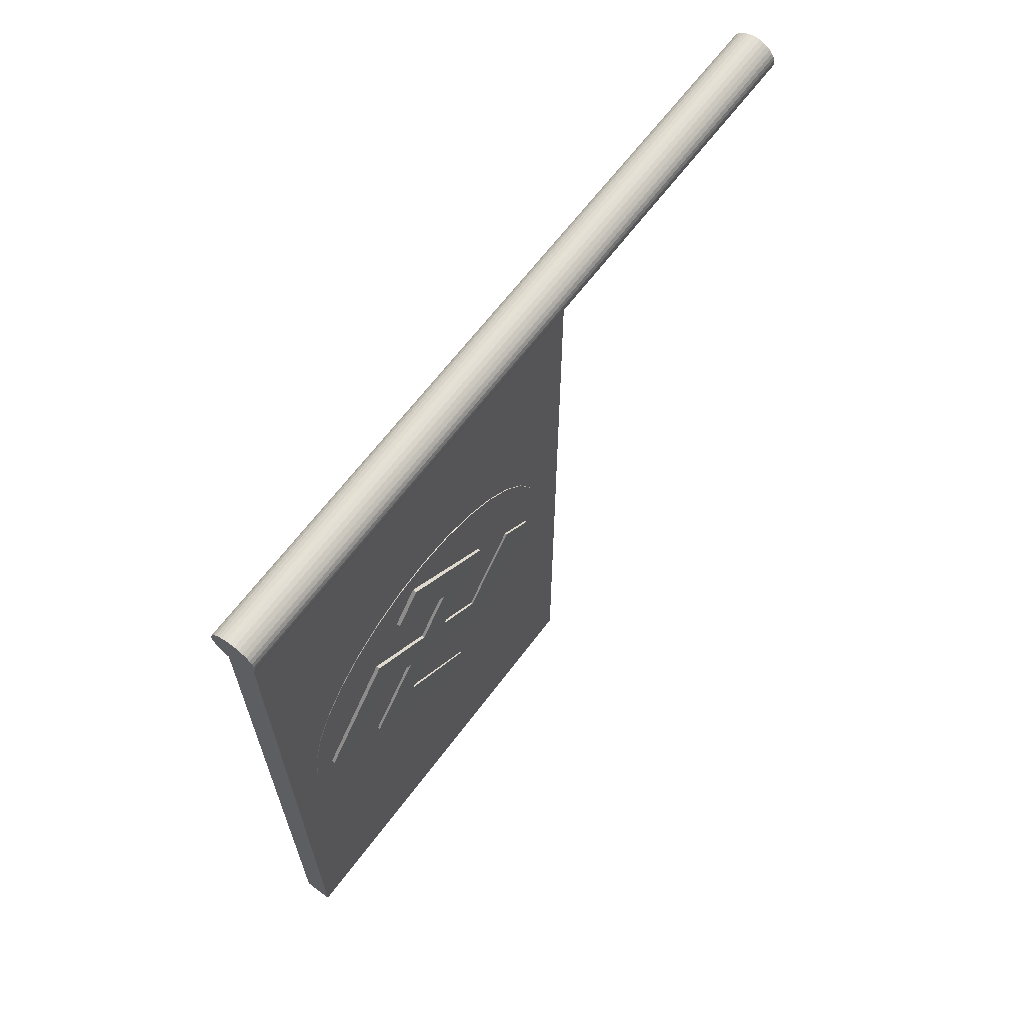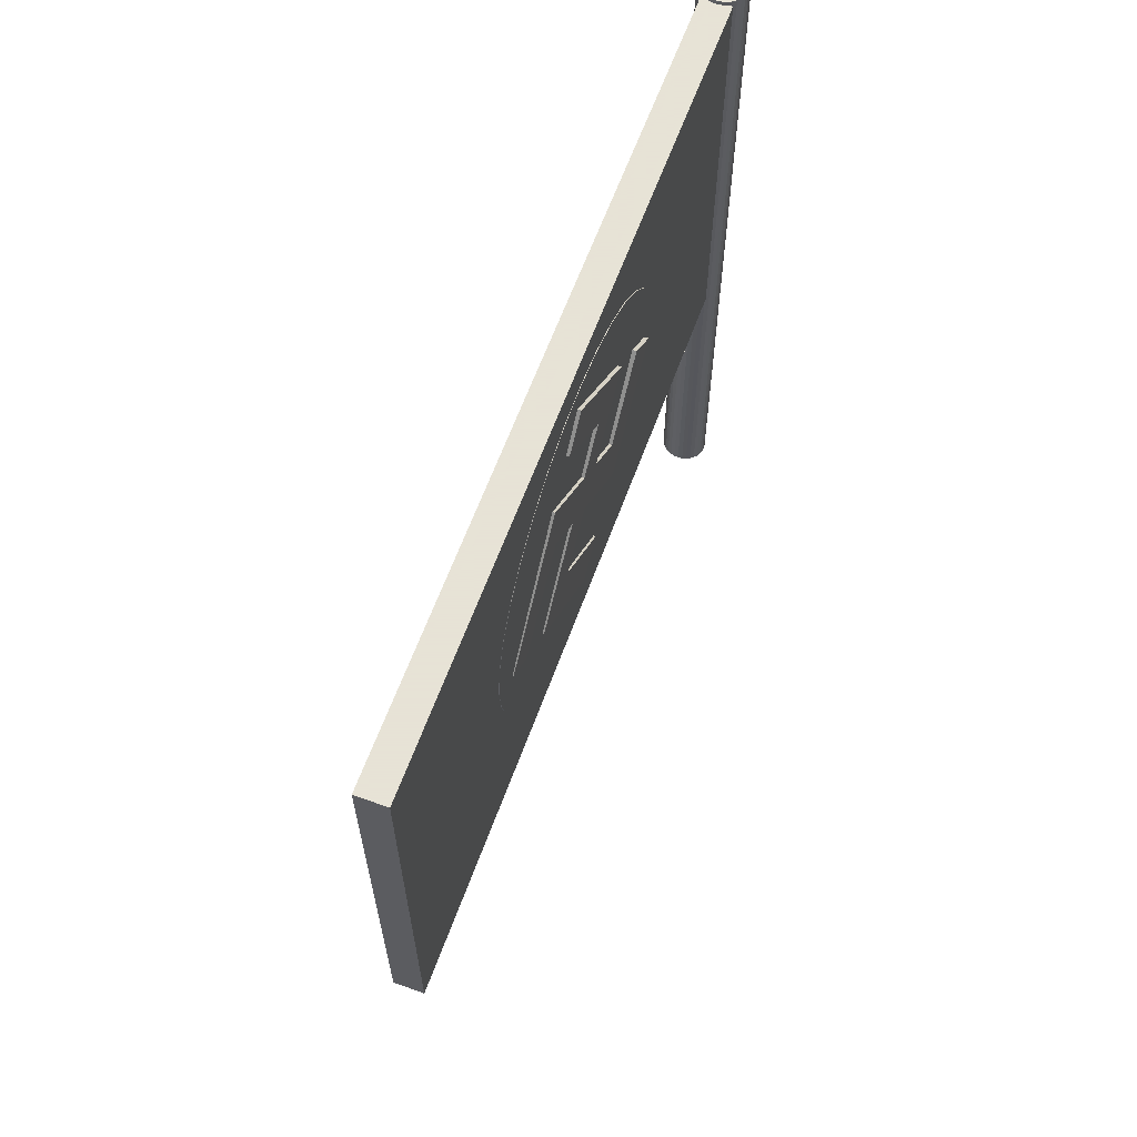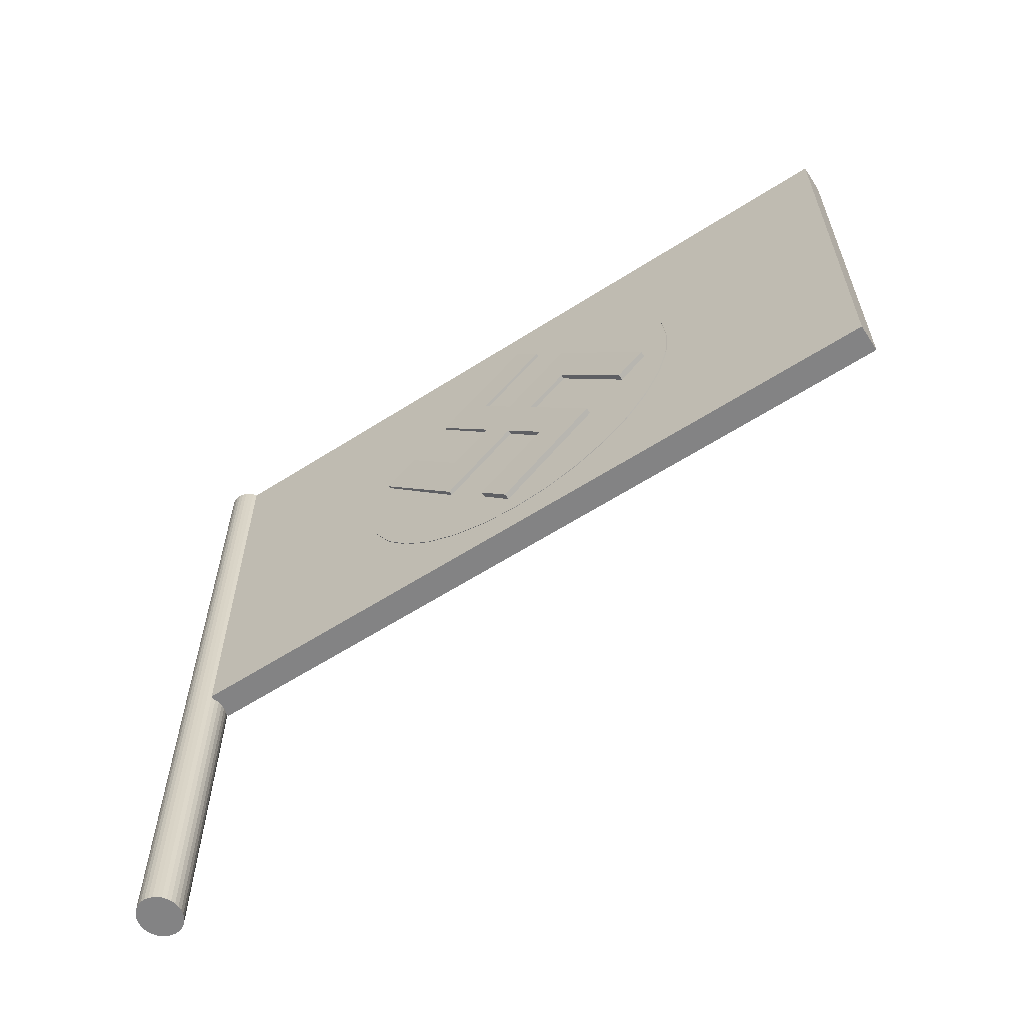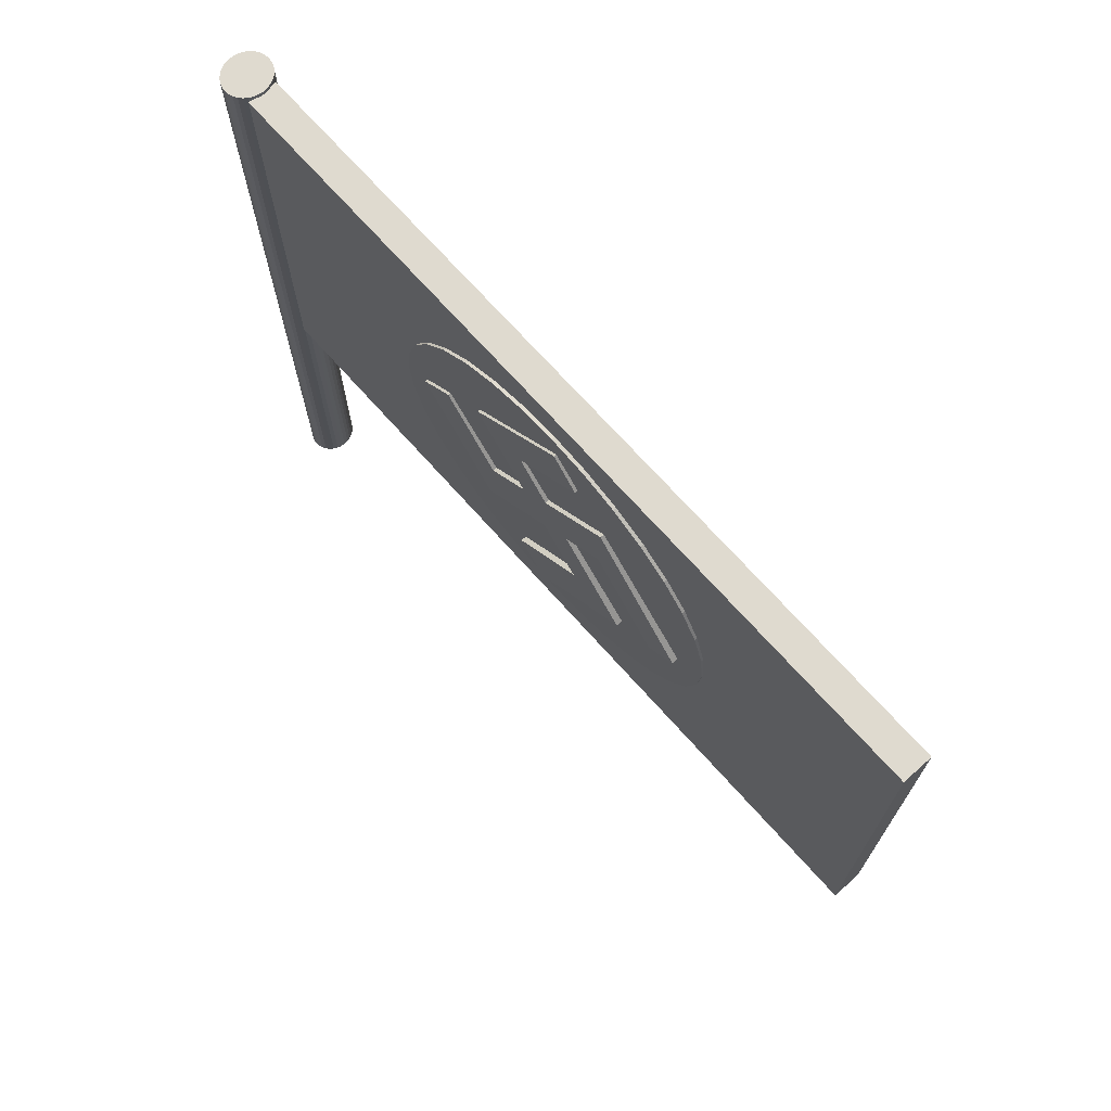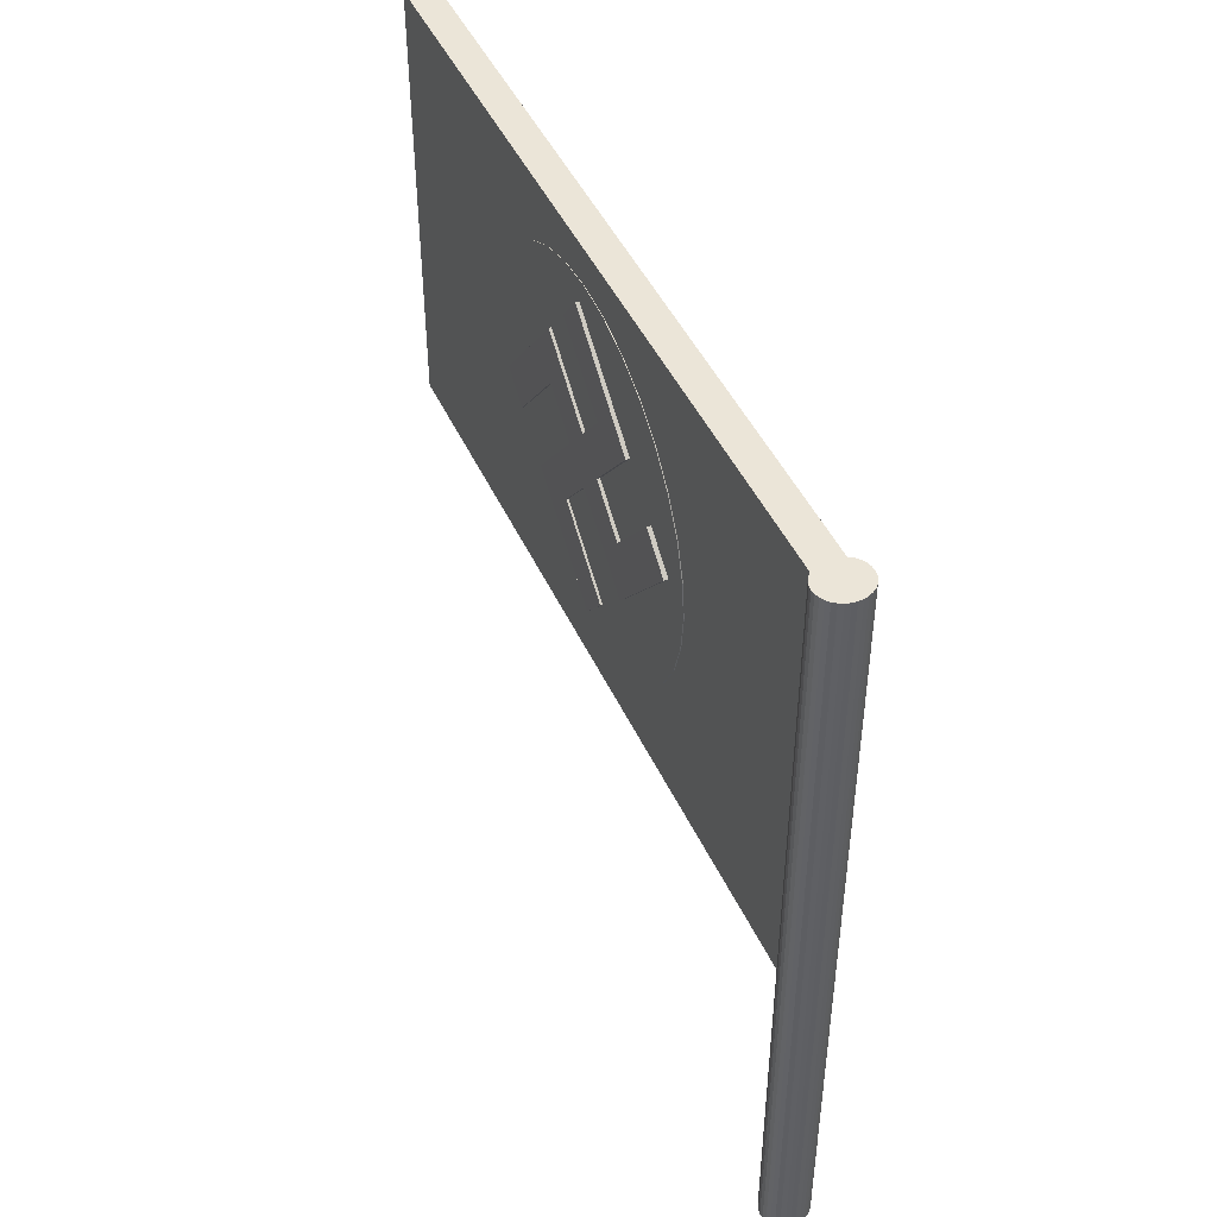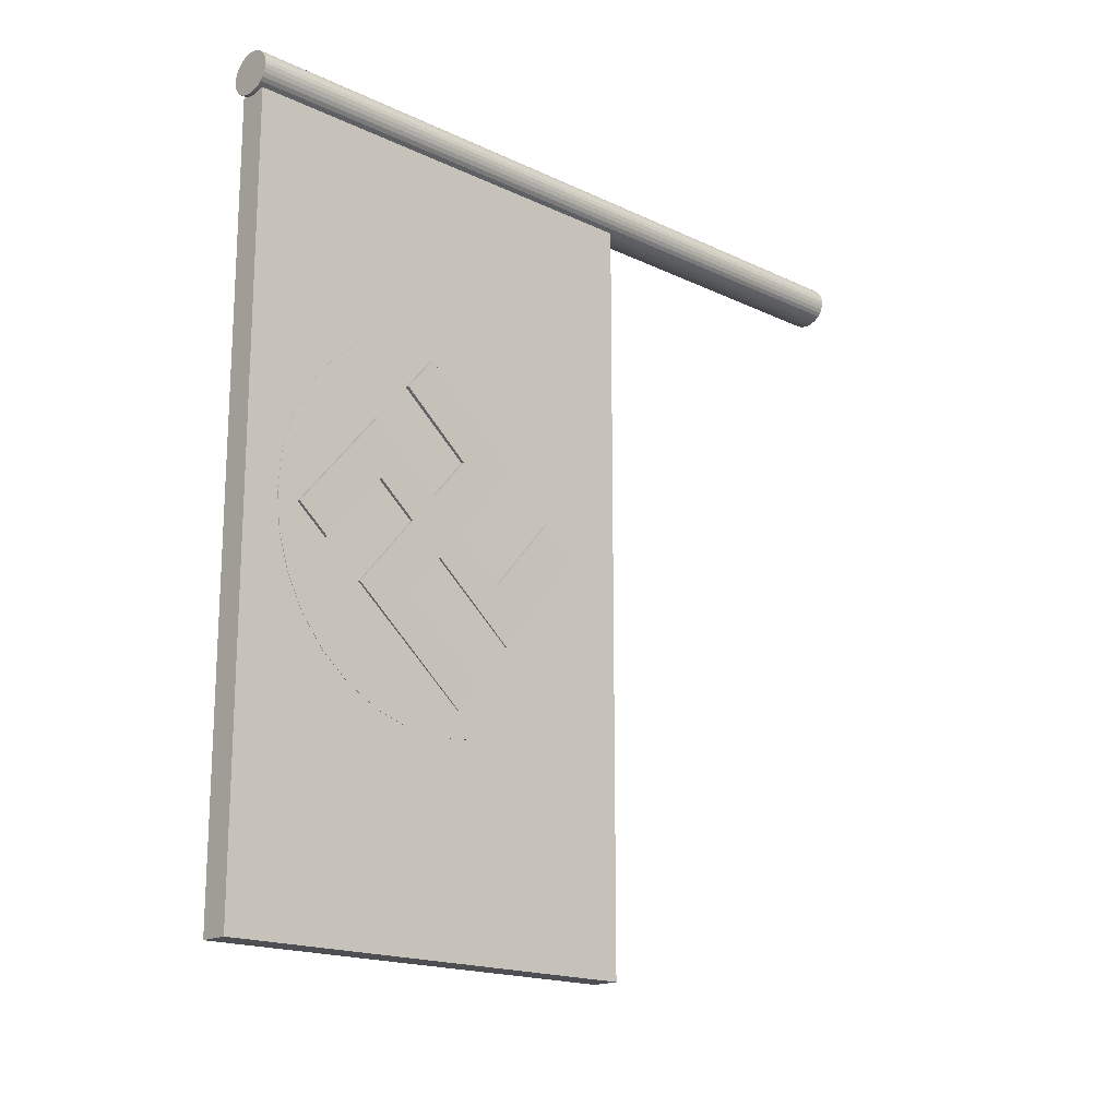
<metadata>
{"format":"obj","ext":"obj","renderer":"f3d","projection":"perspective","resolution":1024,"background":"white","views":[{"elev":65.0,"azim":-143.1,"up":"+Z"},{"elev":62.8,"azim":-159.9,"up":"+Y"},{"elev":-61.2,"azim":123.1,"up":"+Y"},{"elev":70.7,"azim":138.3,"up":"+Y"},{"elev":45.6,"azim":-23.6,"up":"+Y"},{"elev":-17.7,"azim":-132.9,"up":"+Z"}]}
</metadata>
<code>
o Cube
v 0.1182 5.278 -6.408
v 0.1182 1.693 -6.408
v 0.1182 5.278 -0.1554
v 0.1182 1.693 -0.1554
v -0.1182 5.278 -6.408
v -0.1182 1.693 -6.408
v -0.1182 5.278 -0.1554
v -0.1182 1.693 -0.1554
f 1 5 7 3
f 4 3 7 8
f 8 7 5 6
f 6 2 4 8
f 2 1 3 4
f 6 5 1 2
o Cylinder
v 0 -0.9563 -0.1741
v 0 5.311 -0.1741
v 0.03731 -0.9563 -0.1707
v 0.03731 5.311 -0.1707
v 0.07319 -0.9563 -0.1608
v 0.07319 5.311 -0.1608
v 0.1063 -0.9563 -0.1447
v 0.1063 5.311 -0.1447
v 0.1352 -0.9563 -0.1231
v 0.1352 5.311 -0.1231
v 0.159 -0.9563 -0.09671
v 0.159 5.311 -0.09671
v 0.1767 -0.9563 -0.06662
v 0.1767 5.311 -0.06662
v 0.1876 -0.9563 -0.03396
v 0.1876 5.311 -0.03396
v 0.1913 -0.9563 -0
v 0.1913 5.311 -0
v 0.1876 -0.9563 0.03396
v 0.1876 5.311 0.03396
v 0.1767 -0.9563 0.06662
v 0.1767 5.311 0.06662
v 0.159 -0.9563 0.09671
v 0.159 5.311 0.09671
v 0.1352 -0.9563 0.1231
v 0.1352 5.311 0.1231
v 0.1063 -0.9563 0.1447
v 0.1063 5.311 0.1447
v 0.07319 -0.9563 0.1608
v 0.07319 5.311 0.1608
v 0.03731 -0.9563 0.1707
v 0.03731 5.311 0.1707
v -0 -0.9563 0.1741
v -0 5.311 0.1741
v -0.03731 -0.9563 0.1707
v -0.03731 5.311 0.1707
v -0.07319 -0.9563 0.1608
v -0.07319 5.311 0.1608
v -0.1063 -0.9563 0.1447
v -0.1063 5.311 0.1447
v -0.1352 -0.9563 0.1231
v -0.1352 5.311 0.1231
v -0.159 -0.9563 0.09671
v -0.159 5.311 0.09671
v -0.1767 -0.9563 0.06662
v -0.1767 5.311 0.06662
v -0.1876 -0.9563 0.03396
v -0.1876 5.311 0.03396
v -0.1913 -0.9563 -0
v -0.1913 5.311 -0
v -0.1876 -0.9563 -0.03396
v -0.1876 5.311 -0.03396
v -0.1767 -0.9563 -0.06662
v -0.1767 5.311 -0.06662
v -0.159 -0.9563 -0.09671
v -0.159 5.311 -0.09671
v -0.1352 -0.9563 -0.1231
v -0.1352 5.311 -0.1231
v -0.1063 -0.9563 -0.1447
v -0.1063 5.311 -0.1447
v -0.07319 -0.9563 -0.1608
v -0.07319 5.311 -0.1608
v -0.03731 -0.9563 -0.1707
v -0.03731 5.311 -0.1707
f 9 10 12 11
f 11 12 14 13
f 13 14 16 15
f 15 16 18 17
f 17 18 20 19
f 19 20 22 21
f 21 22 24 23
f 23 24 26 25
f 25 26 28 27
f 27 28 30 29
f 29 30 32 31
f 31 32 34 33
f 33 34 36 35
f 35 36 38 37
f 37 38 40 39
f 39 40 42 41
f 41 42 44 43
f 43 44 46 45
f 45 46 48 47
f 47 48 50 49
f 49 50 52 51
f 51 52 54 53
f 53 54 56 55
f 55 56 58 57
f 57 58 60 59
f 59 60 62 61
f 61 62 64 63
f 63 64 66 65
f 65 66 68 67
f 67 68 70 69
f 12 10 72 70 68 66 64 62 60 58 56 54 52 50 48 46 44 42 40 38 36 34 32 30 28 26 24 22 20 18 16 14
f 69 70 72 71
f 71 72 10 9
f 9 11 13 15 17 19 21 23 25 27 29 31 33 35 37 39 41 43 45 47 49 51 53 55 57 59 61 63 65 67 69 71
o Cube.001
v 0.1722 3.324 -3.191
v -0.1464 3.324 -3.191
v 0.1688 3.594 -2.964
v -0.1499 3.594 -2.965
v 0.1737 3.523 -3.429
v -0.145 3.522 -3.43
v 0.1703 3.792 -3.203
v -0.1484 3.792 -3.203
v -0.1463 4.065 -3.531
v 0.1723 4.066 -3.531
v 0.1757 3.796 -3.757
v -0.1429 3.796 -3.758
v 0.1667 3.311 -2.625
v 0.1701 3.041 -2.852
v -0.1486 3.041 -2.852
v -0.152 3.311 -2.626
v 0.1771 2.938 -3.515
v -0.1416 2.938 -3.515
v -0.1401 3.136 -3.754
v 0.1786 3.137 -3.753
v -0.1538 3.906 -2.703
v 0.1648 3.906 -2.702
v 0.1663 4.105 -2.94
v -0.1523 4.104 -2.941
v 0.165 3.085 -2.354
v 0.1684 2.816 -2.581
v -0.1502 2.815 -2.581
v -0.1537 3.085 -2.355
v -0.1579 3.777 -2.235
v 0.1608 3.777 -2.234
v -0.1596 3.551 -1.964
v 0.1591 3.551 -1.963
v -0.157 4.16 -2.49
v 0.1616 4.16 -2.489
v 0.1631 4.358 -2.727
v -0.1555 4.358 -2.728
v -0.1585 3.828 -2.192
v 0.1601 3.828 -2.191
v -0.1602 3.602 -1.921
v 0.1584 3.602 -1.92
v -0.1449 4.262 -3.767
v 0.1738 4.262 -3.766
v 0.1772 3.993 -3.993
v -0.1415 3.992 -3.993
v -0.1365 3.288 -4.184
v 0.1821 3.288 -4.183
v -0.135 3.484 -4.42
v 0.1836 3.485 -4.419
v -0.1495 4.487 -3.4
v 0.1692 4.487 -3.399
v -0.1527 4.741 -3.187
v 0.166 4.741 -3.186
v -0.159 3.869 -2.158
v 0.1596 3.869 -2.157
v -0.1607 3.643 -1.887
v 0.1579 3.643 -1.886
v -0.1488 4.572 -3.502
v 0.1698 4.572 -3.502
v -0.152 4.826 -3.289
v 0.1666 4.826 -3.289
v 0.1807 2.652 -3.755
v -0.138 2.652 -3.755
v -0.1365 2.85 -3.994
v 0.1822 2.851 -3.993
v 0.1734 2.447 -2.926
v -0.1452 2.447 -2.927
v 0.177 2.162 -3.166
v -0.1416 2.161 -3.167
v 0.1734 2.446 -2.924
v -0.1452 2.446 -2.925
v 0.177 2.16 -3.164
v -0.1416 2.16 -3.165
v -0.1343 3.118 -4.327
v 0.1843 3.118 -4.326
v -0.1329 3.314 -4.563
v 0.1858 3.314 -4.562
v 0.1349 3.472 -4.795
v -0.1211 3.484 -4.795
v 0.1371 3.767 -4.767
v -0.121 3.779 -4.765
v 0.1391 4.052 -4.68
v -0.1209 4.064 -4.676
v 0.1409 4.315 -4.537
v -0.1209 4.325 -4.531
v 0.1424 4.546 -4.344
v -0.1211 4.555 -4.337
v 0.1436 4.736 -4.108
v -0.1212 4.743 -4.1
v 0.1444 4.878 -3.839
v -0.1215 4.883 -3.829
v 0.1447 4.966 -3.546
v -0.1218 4.969 -3.535
v 0.1446 4.998 -3.241
v -0.1222 4.998 -3.23
v 0.144 4.971 -2.935
v -0.1226 4.969 -2.925
v 0.143 4.887 -2.641
v -0.123 4.883 -2.631
v 0.1417 4.749 -2.369
v -0.1234 4.743 -2.361
v 0.14 4.562 -2.131
v -0.1238 4.555 -2.123
v 0.1381 4.334 -1.935
v -0.1241 4.325 -1.929
v 0.1359 4.073 -1.788
v -0.1245 4.063 -1.784
v 0.1337 3.79 -1.697
v -0.1247 3.779 -1.695
v 0.1314 3.495 -1.665
v -0.1249 3.484 -1.665
v 0.1292 3.199 -1.693
v -0.1251 3.188 -1.695
v 0.1272 2.914 -1.78
v -0.1251 2.904 -1.784
v 0.1254 2.651 -1.922
v -0.1251 2.642 -1.929
v 0.1239 2.42 -2.115
v -0.125 2.413 -2.124
v 0.1227 2.23 -2.351
v -0.1248 2.225 -2.361
v 0.1219 2.088 -2.621
v -0.1245 2.085 -2.631
v 0.1216 2 -2.914
v -0.1242 1.998 -2.925
v 0.1217 1.969 -3.219
v -0.1238 1.969 -3.23
v 0.1223 1.996 -3.524
v -0.1235 1.998 -3.536
v 0.1233 2.08 -3.819
v -0.123 2.085 -3.829
v 0.1246 2.218 -4.09
v -0.1226 2.225 -4.1
v 0.1263 2.404 -4.329
v -0.1222 2.413 -4.337
v 0.1282 2.632 -4.525
v -0.1219 2.643 -4.531
v 0.1304 2.893 -4.671
v -0.1216 2.904 -4.676
v 0.1326 3.177 -4.763
v -0.1213 3.188 -4.765
f 74 76 88 87
f 80 79 95 96
f 80 78 84 81
f 78 74 90 91
f 75 79 77 73
f 80 76 74 78
f 84 83 118 117
f 79 80 81 82
f 78 77 83 84
f 77 79 82 83
f 87 88 100 99
f 75 73 86 85
f 76 75 85 88
f 73 74 87 86
f 92 91 135 136
f 77 78 91 92
f 74 73 89 90
f 73 77 92 89
f 107 108 123 124
f 79 75 94 95
f 76 80 96 93
f 75 76 93 94
f 98 99 100 97
f 85 86 98 97
f 100 88 101 103
f 86 87 99 98
f 101 102 110 109
f 85 97 104 102
f 97 100 103 104
f 88 85 102 101
f 106 105 108 107
f 95 94 106 107
f 93 96 108 105
f 94 93 105 106
f 111 109 125 127
f 102 104 112 110
f 104 103 111 112
f 103 101 109 111
f 114 113 116 115
f 83 82 114 115
f 81 84 116 113
f 82 81 113 114
f 117 118 146 145
f 116 84 117 119
f 115 116 119 120
f 83 115 120 118
f 122 124 132 130
f 96 95 122 121
f 95 107 124 122
f 108 96 121 123
f 125 126 128 127
f 109 110 126 125
f 110 112 128 126
f 112 111 127 128
f 129 130 132 131
f 121 122 130 129
f 123 121 129 131
f 124 123 131 132
f 136 135 134 133
f 89 92 136 133
f 89 133 139 137
f 91 90 134 135
f 137 139 143 141
f 90 89 137 138
f 133 134 140 139
f 134 90 138 140
f 142 141 143 144
f 138 137 141 142
f 140 138 142 144
f 139 140 144 143
f 145 146 148 147
f 119 117 145 147
f 120 119 147 148
f 118 120 148 146
f 149 150 152 151
f 151 152 154 153
f 153 154 156 155
f 155 156 158 157
f 157 158 160 159
f 159 160 162 161
f 161 162 164 163
f 163 164 166 165
f 165 166 168 167
f 167 168 170 169
f 169 170 172 171
f 171 172 174 173
f 173 174 176 175
f 175 176 178 177
f 177 178 180 179
f 179 180 182 181
f 181 182 184 183
f 183 184 186 185
f 185 186 188 187
f 187 188 190 189
f 189 190 192 191
f 191 192 194 193
f 193 194 196 195
f 195 196 198 197
f 197 198 200 199
f 199 200 202 201
f 201 202 204 203
f 203 204 206 205
f 205 206 208 207
f 207 208 210 209
f 209 210 212 211
f 211 212 150 149
o Cube.002
v 0.1381 3.472 -4.795
v -0.124 3.484 -4.795
v 0.1404 3.767 -4.767
v -0.1239 3.779 -4.765
v 0.1424 4.052 -4.68
v -0.1238 4.064 -4.676
v 0.1443 4.315 -4.537
v -0.1238 4.325 -4.531
v 0.1459 4.546 -4.344
v -0.124 4.555 -4.337
v 0.147 4.736 -4.108
v -0.1242 4.743 -4.1
v 0.1478 4.878 -3.839
v -0.1244 4.883 -3.829
v 0.1481 4.966 -3.546
v -0.1247 4.969 -3.535
v 0.148 4.998 -3.241
v -0.1251 4.998 -3.23
v 0.1475 4.971 -2.935
v -0.1255 4.969 -2.925
v 0.1465 4.887 -2.641
v -0.1259 4.883 -2.631
v 0.1451 4.749 -2.369
v -0.1263 4.743 -2.361
v 0.1434 4.562 -2.131
v -0.1268 4.555 -2.123
v 0.1414 4.334 -1.935
v -0.1271 4.325 -1.929
v 0.1392 4.073 -1.788
v -0.1275 4.063 -1.784
v 0.1369 3.79 -1.697
v -0.1277 3.779 -1.695
v 0.1346 3.495 -1.665
v -0.1279 3.484 -1.665
v 0.1323 3.199 -1.693
v -0.1281 3.188 -1.695
v 0.1302 2.914 -1.78
v -0.1281 2.904 -1.784
v 0.1284 2.651 -1.922
v -0.1281 2.642 -1.929
v 0.1268 2.42 -2.115
v -0.128 2.413 -2.124
v 0.1256 2.23 -2.351
v -0.1278 2.225 -2.361
v 0.1249 2.088 -2.621
v -0.1275 2.085 -2.631
v 0.1245 2 -2.914
v -0.1272 1.998 -2.925
v 0.1247 1.969 -3.219
v -0.1268 1.969 -3.23
v 0.1252 1.996 -3.524
v -0.1264 1.998 -3.536
v 0.1262 2.08 -3.819
v -0.126 2.085 -3.829
v 0.1276 2.218 -4.09
v -0.1256 2.225 -4.1
v 0.1293 2.404 -4.329
v -0.1252 2.413 -4.337
v 0.1313 2.632 -4.525
v -0.1248 2.643 -4.531
v 0.1335 2.893 -4.671
v -0.1245 2.904 -4.676
v 0.1358 3.177 -4.763
v -0.1242 3.188 -4.765
f 216 214 276 274 272 270 268 266 264 262 260 258 256 254 252 250 248 246 244 242 240 238 236 234 232 230 228 226 224 222 220 218
f 213 215 217 219 221 223 225 227 229 231 233 235 237 239 241 243 245 247 249 251 253 255 257 259 261 263 265 267 269 271 273 275

</code>
